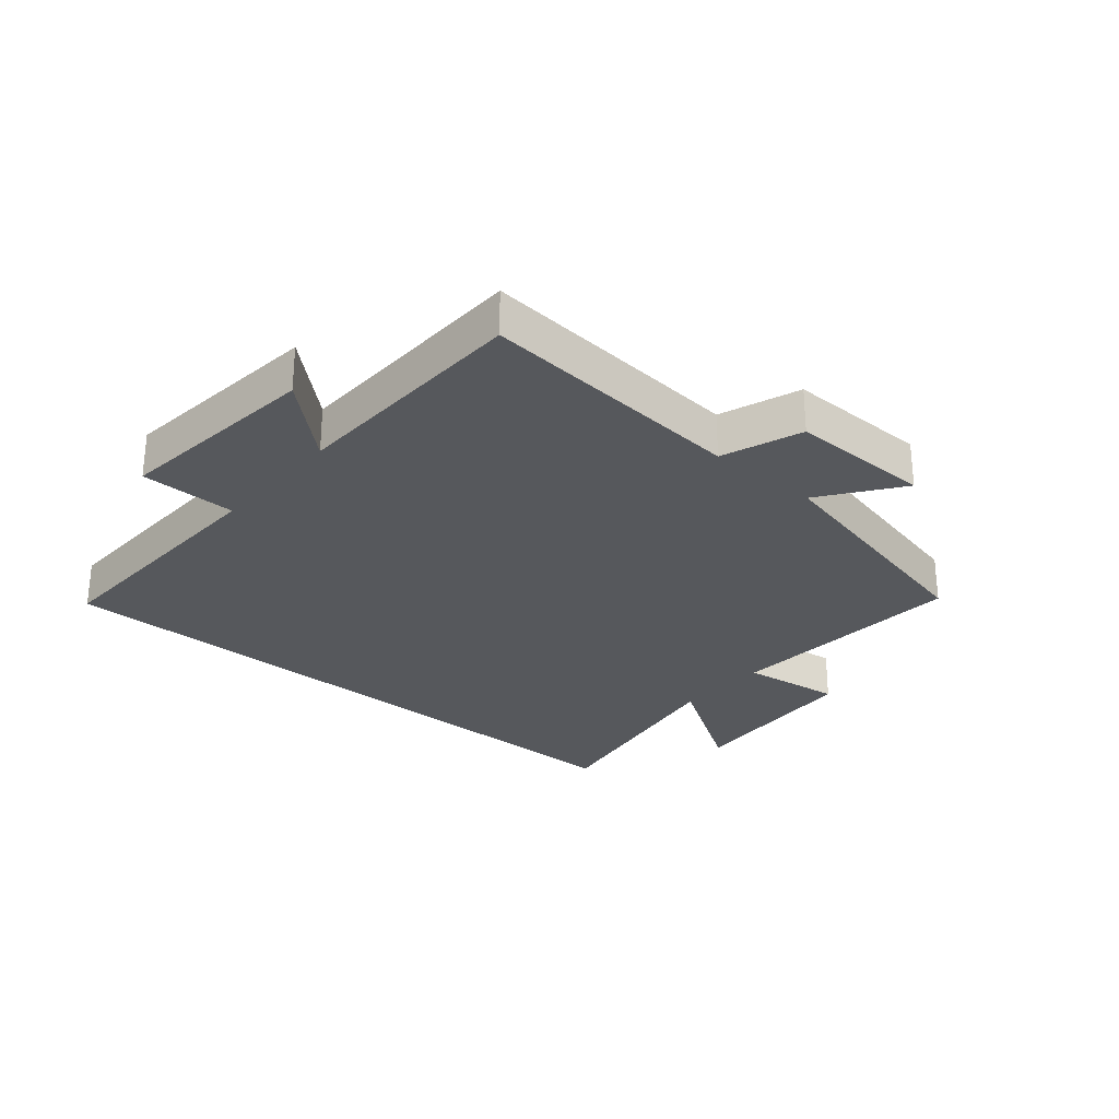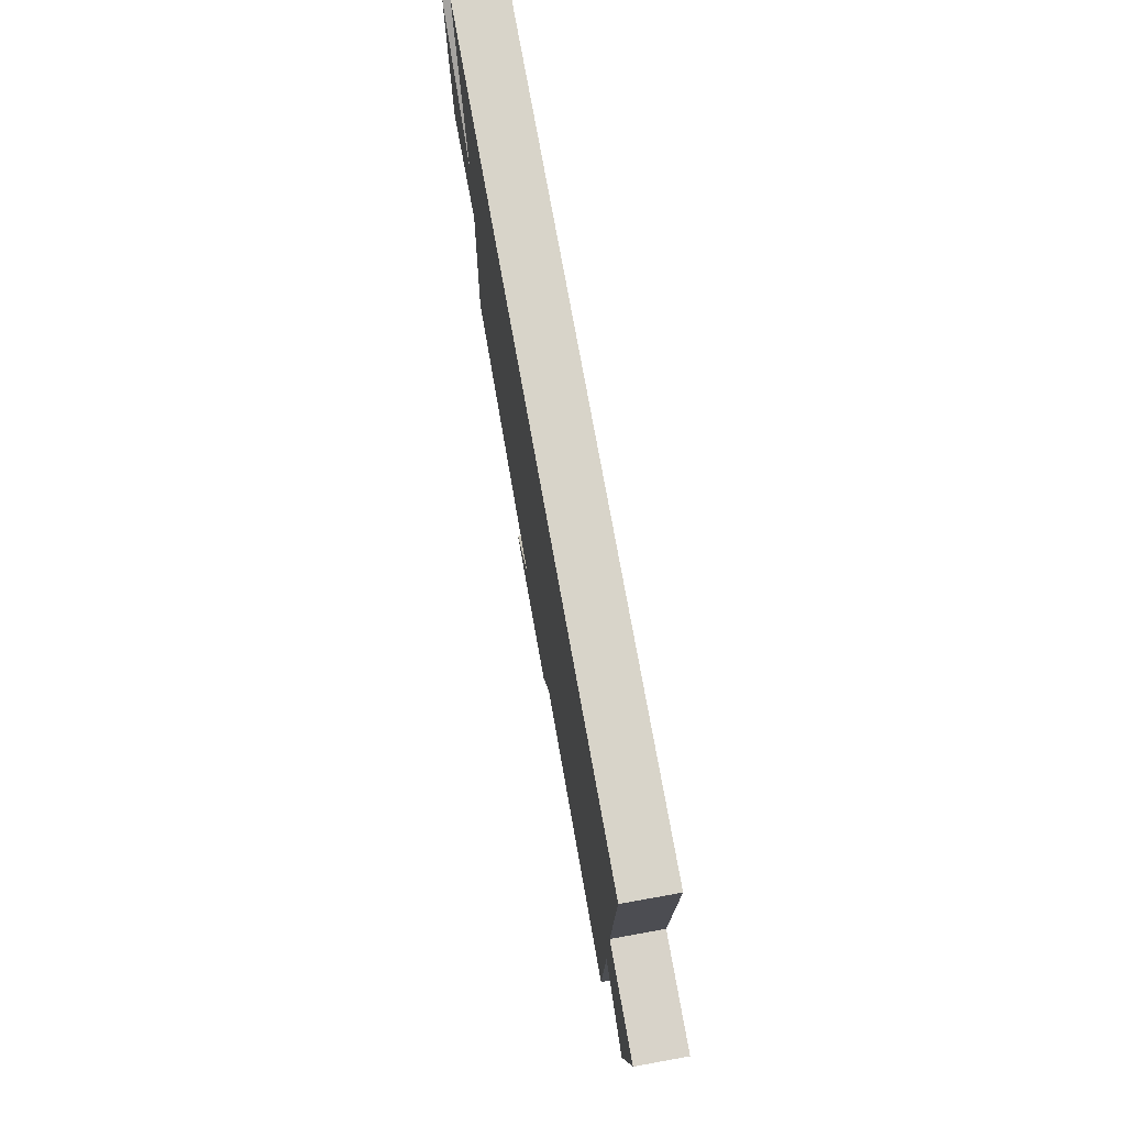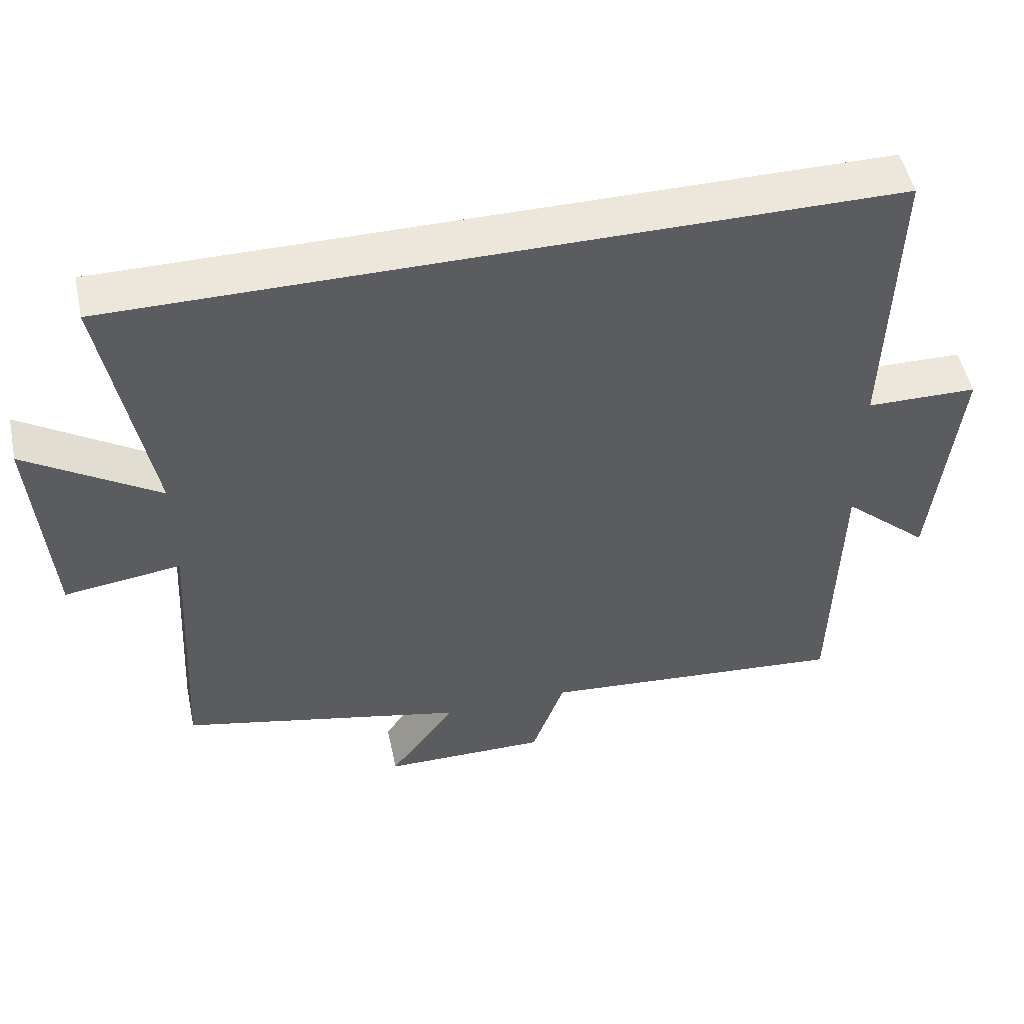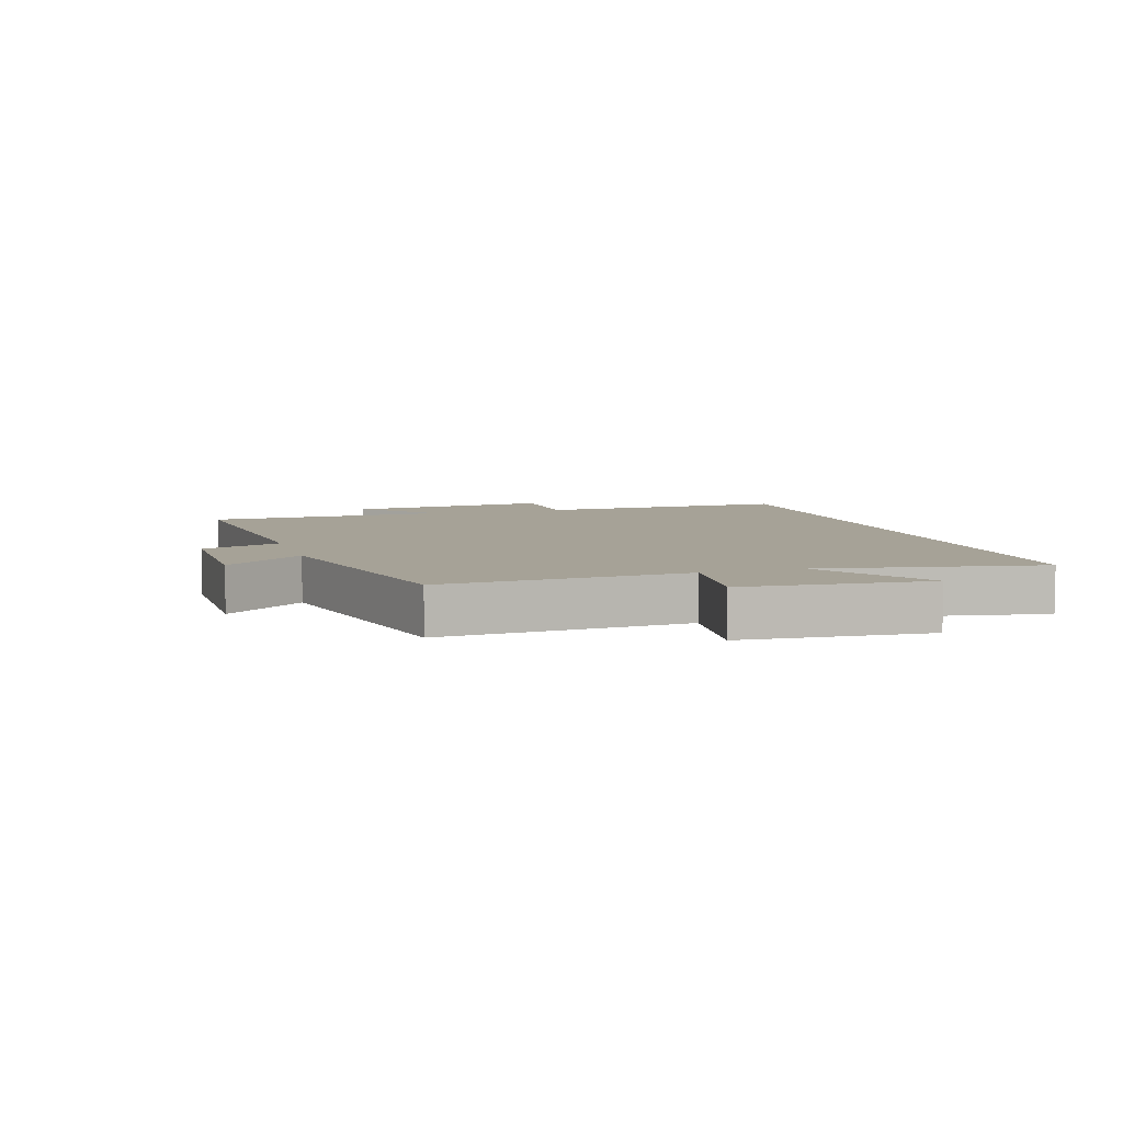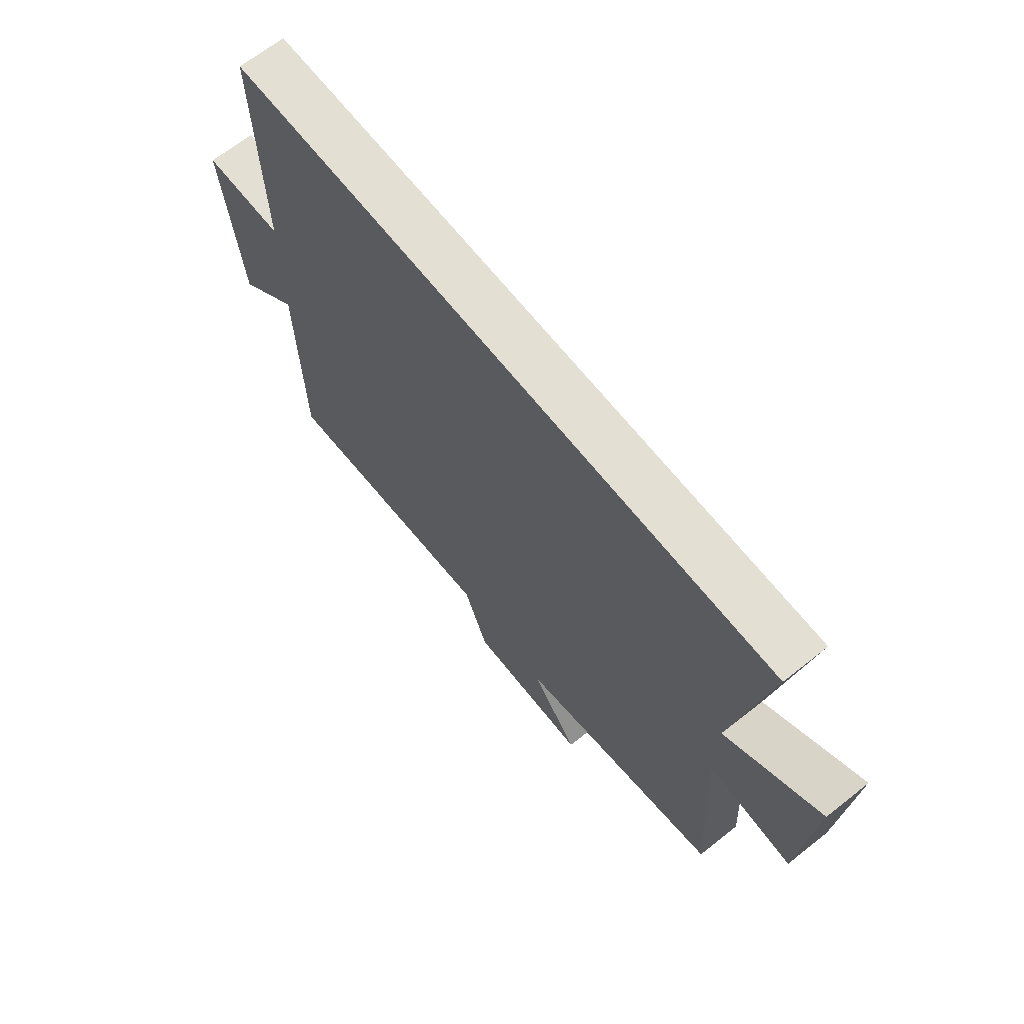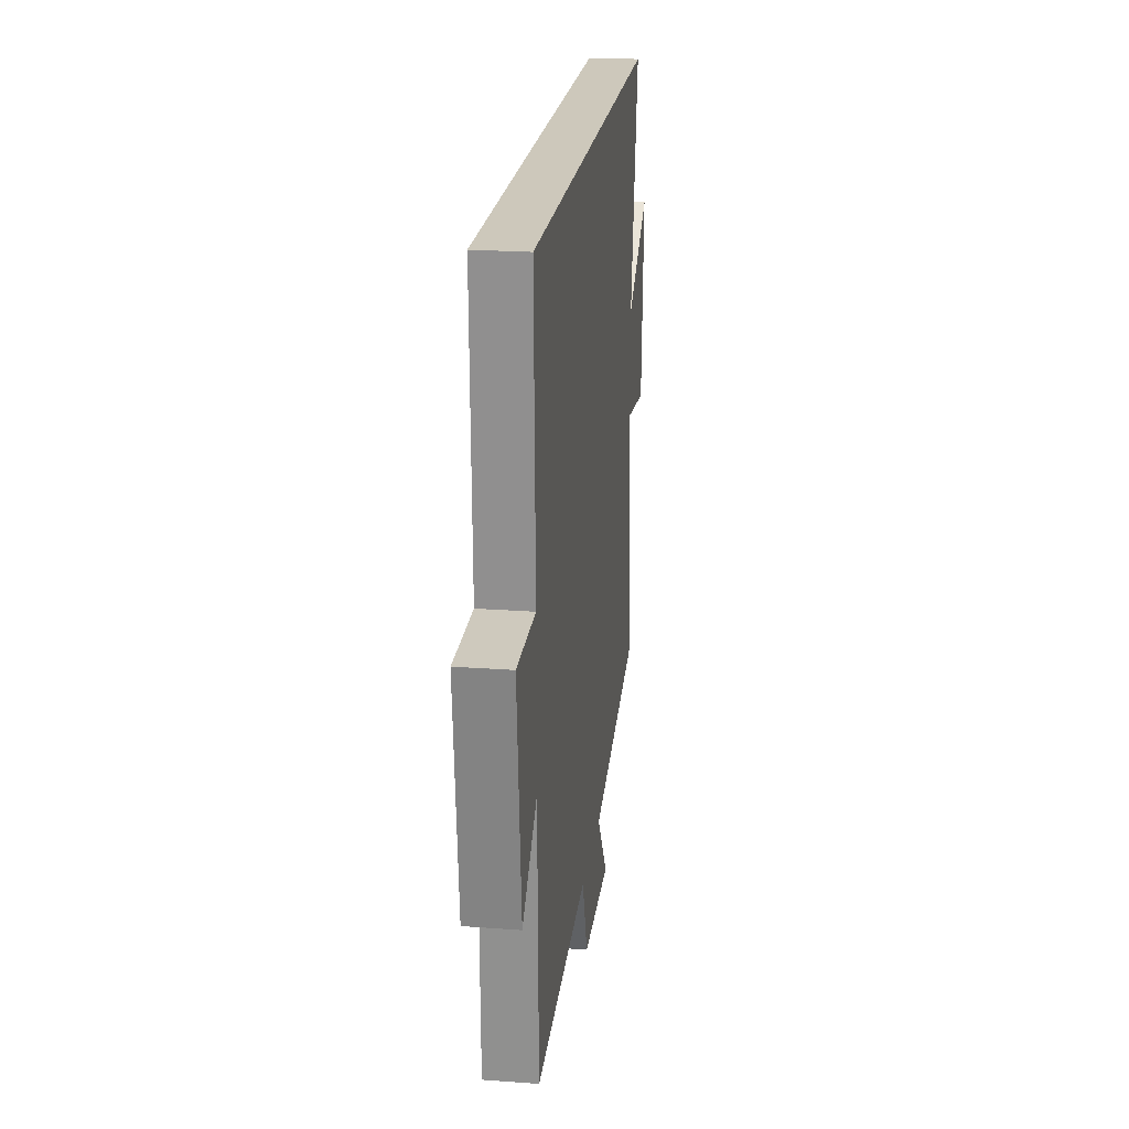
<metadata>
{"format":"obj","ext":"obj","renderer":"f3d","projection":"perspective","resolution":1024,"background":"white","views":[{"elev":-28.0,"azim":139.4,"up":"+Y"},{"elev":75.2,"azim":79.8,"up":"+Z"},{"elev":51.0,"azim":-12.1,"up":"+Z"},{"elev":6.4,"azim":-107.2,"up":"+Y"},{"elev":67.1,"azim":-128.4,"up":"+Z"},{"elev":21.9,"azim":97.4,"up":"+Z"}]}
</metadata>
<code>
v 0.492 0.07 -0.536
v 0.06 0.07 -0.5
v 0.014 0.07 -0.629
v -0.216 0.07 -0.627
v -0.124 0.07 -0.5
v -0.523 0.07 -0.411
v -0.5 0.07 -0.017
v -0.663 0.07 -0.039
v -0.685 0.07 0.261
v -0.5 0.07 0.143
v -0.564 0.07 0.5
v 0.51 0.07 0.5
v 0.5 0.07 0.086
v 0.655 0.07 0.084
v 0.621 0.07 -0.25
v 0.5 0.07 -0.142
v 0.492 0 -0.536
v 0.06 0 -0.5
v 0.014 0 -0.629
v -0.216 0 -0.627
v -0.124 0 -0.5
v -0.523 0 -0.411
v -0.5 0 -0.017
v -0.663 0 -0.039
v -0.685 0 0.261
v -0.5 0 0.143
v -0.564 0 0.5
v 0.51 0 0.5
v 0.5 0 0.086
v 0.655 0 0.084
v 0.621 0 -0.25
v 0.5 0 -0.142
f 13 14 15 16
f 13 16 1 2
f 10 11 12 13
f 10 13 2
f 7 8 9 10
f 7 10 2 3
f 5 6 7
f 5 7 3
f 3 4 5
f 32 31 30 29
f 18 17 32 29
f 29 28 27 26
f 18 29 26
f 26 25 24 23
f 19 18 26 23
f 23 22 21
f 19 23 21
f 21 20 19
f 1 17 18 2
f 2 18 19 3
f 3 19 20 4
f 4 20 21 5
f 5 21 22 6
f 6 22 23 7
f 7 23 24 8
f 8 24 25 9
f 9 25 26 10
f 10 26 27 11
f 11 27 28 12
f 12 28 29 13
f 13 29 30 14
f 14 30 31 15
f 15 31 32 16
f 16 32 17 1

</code>
